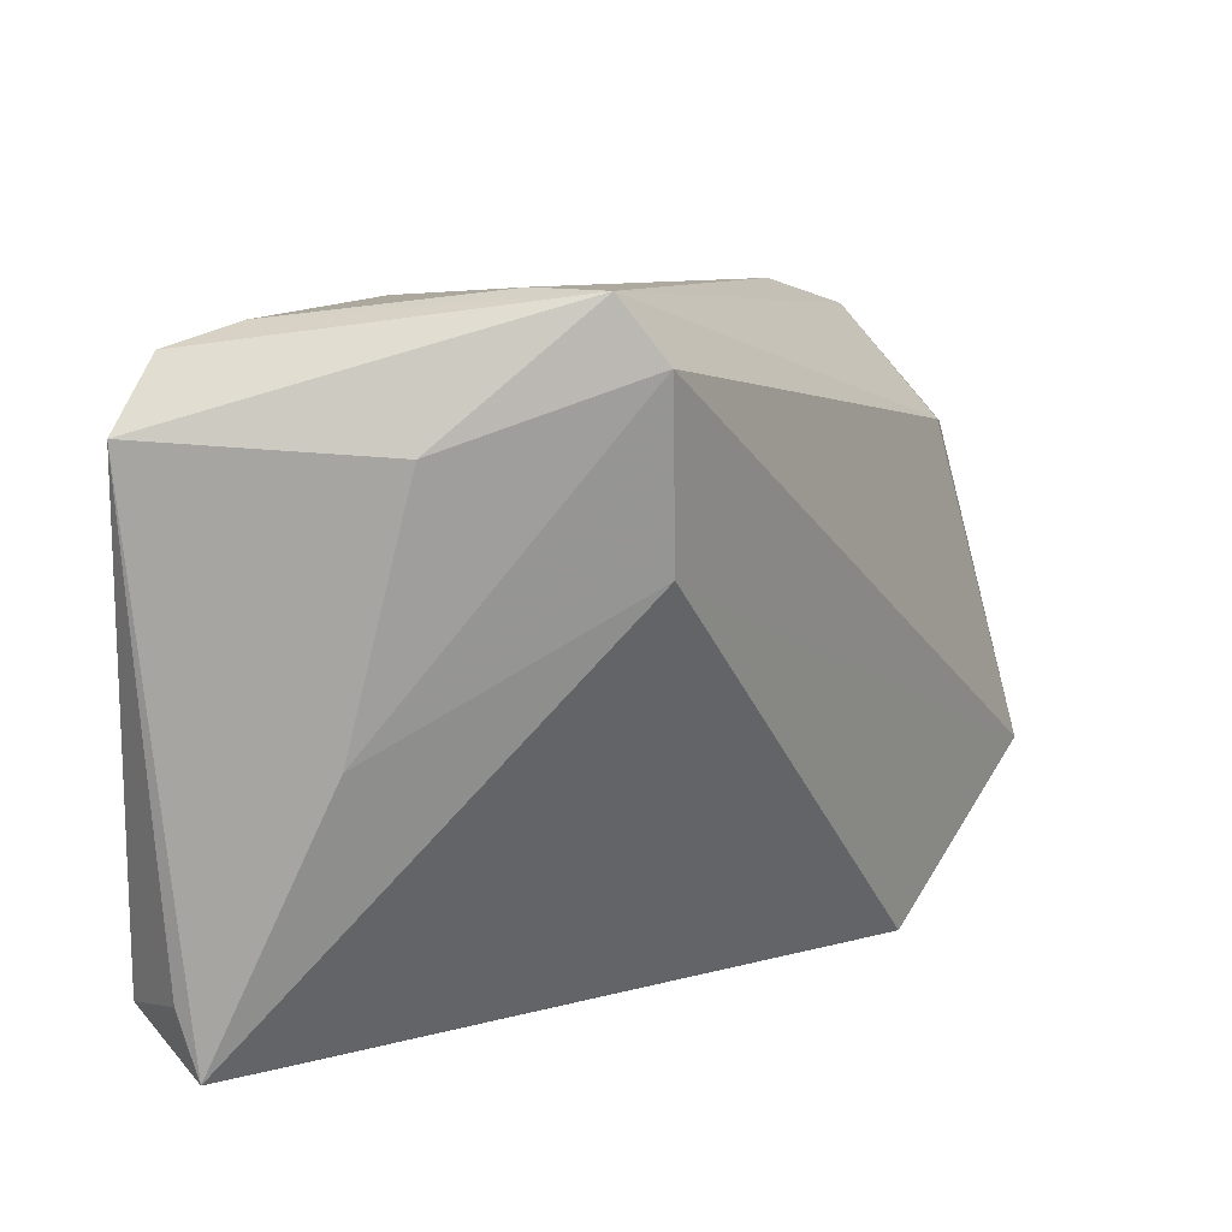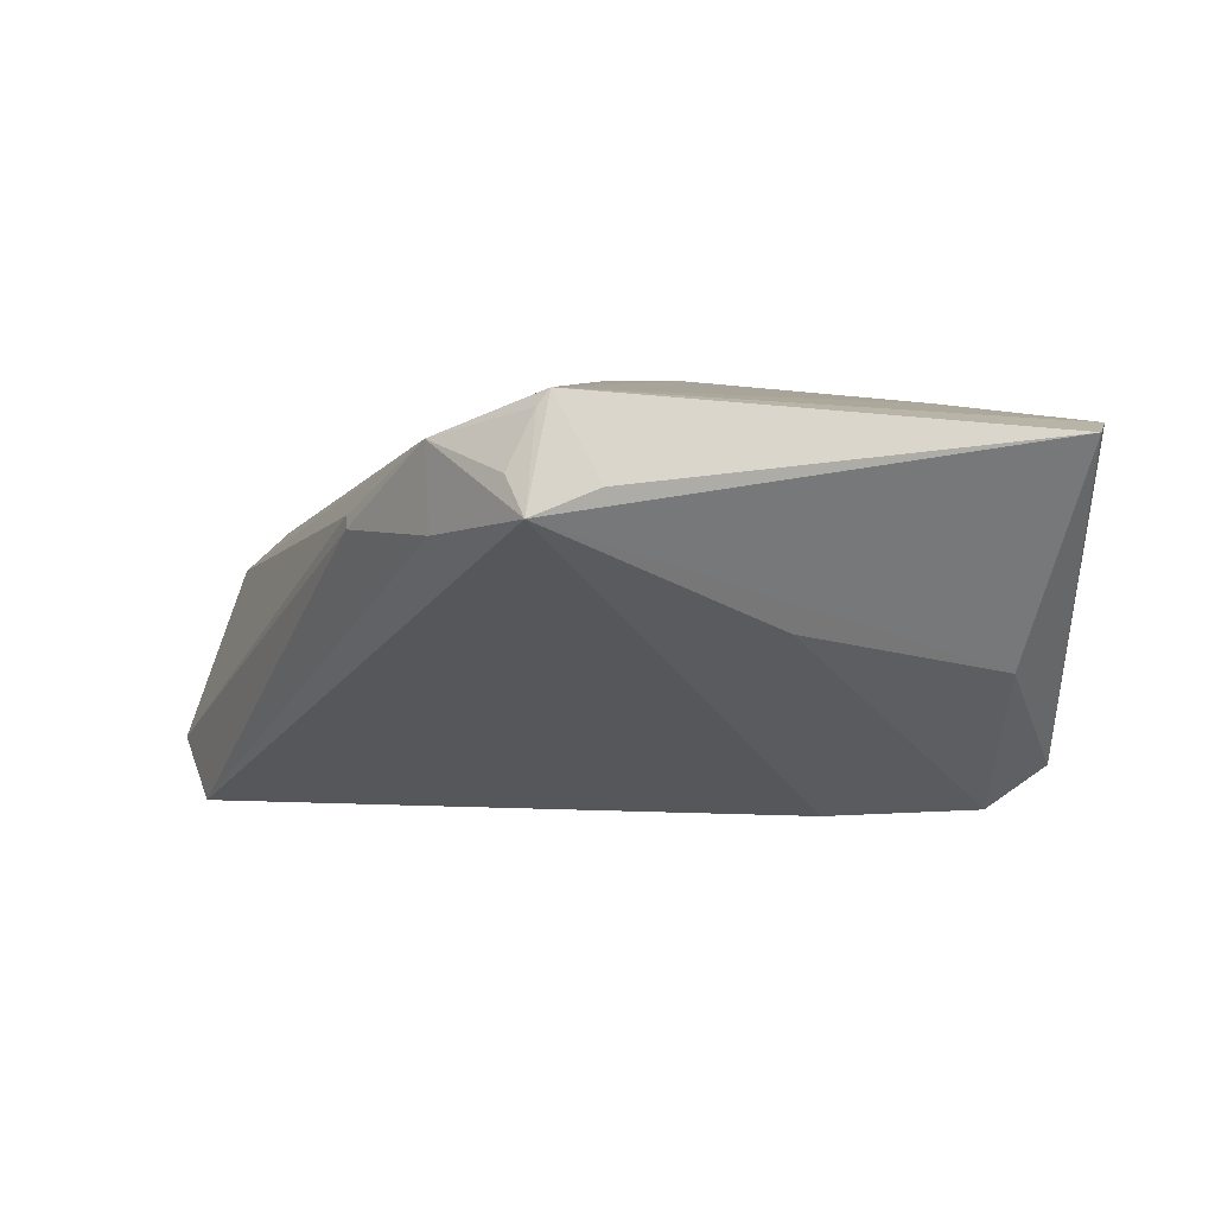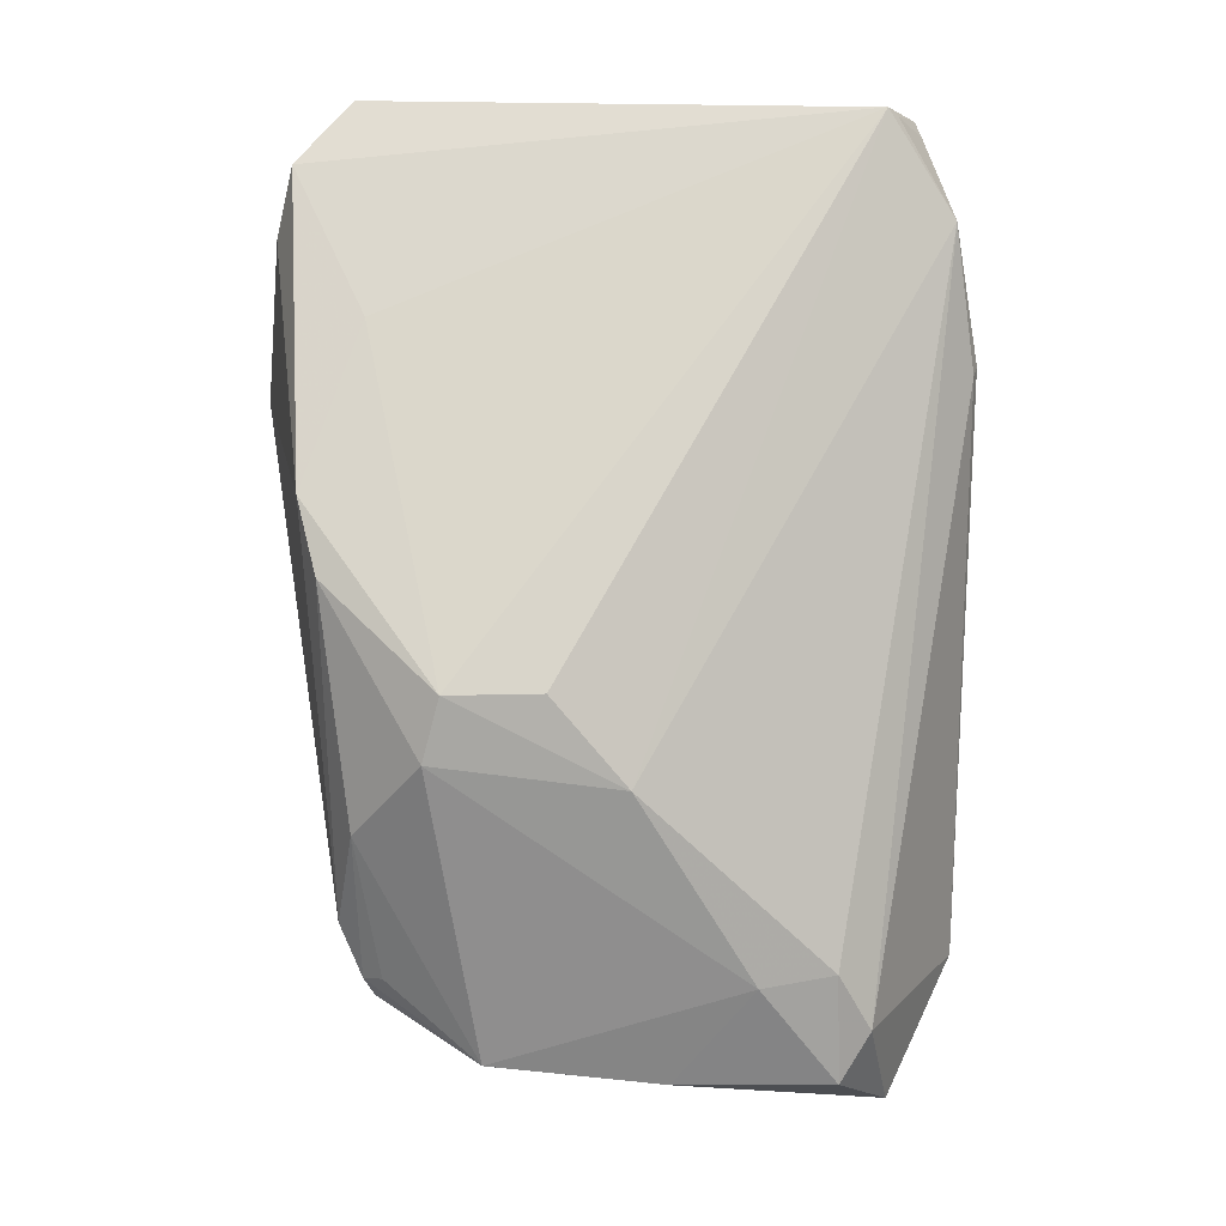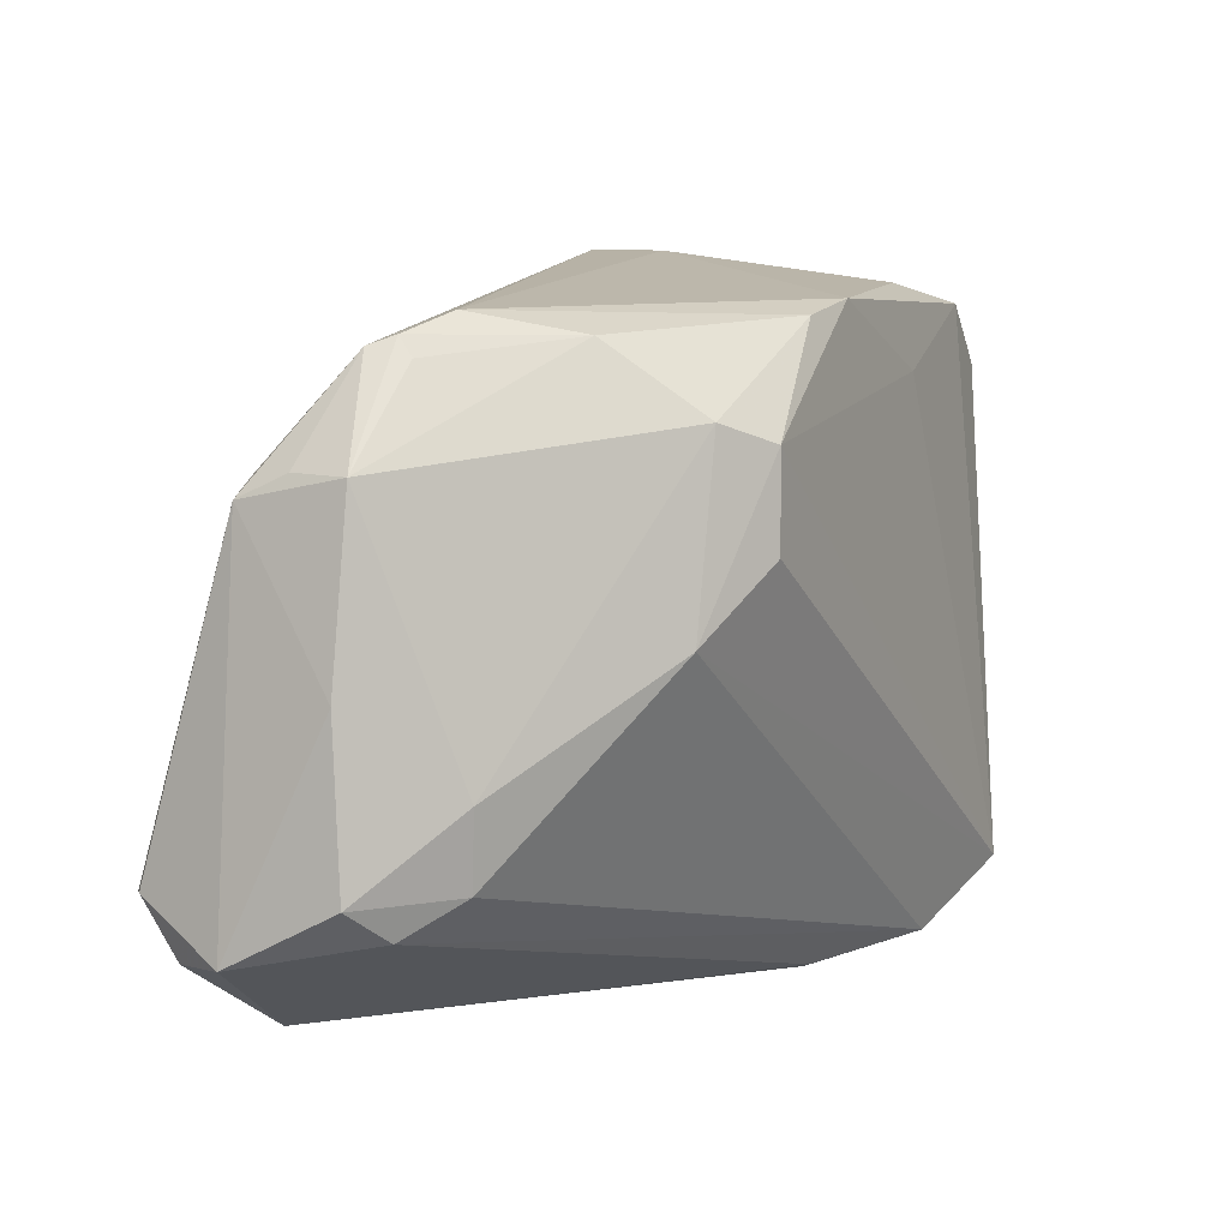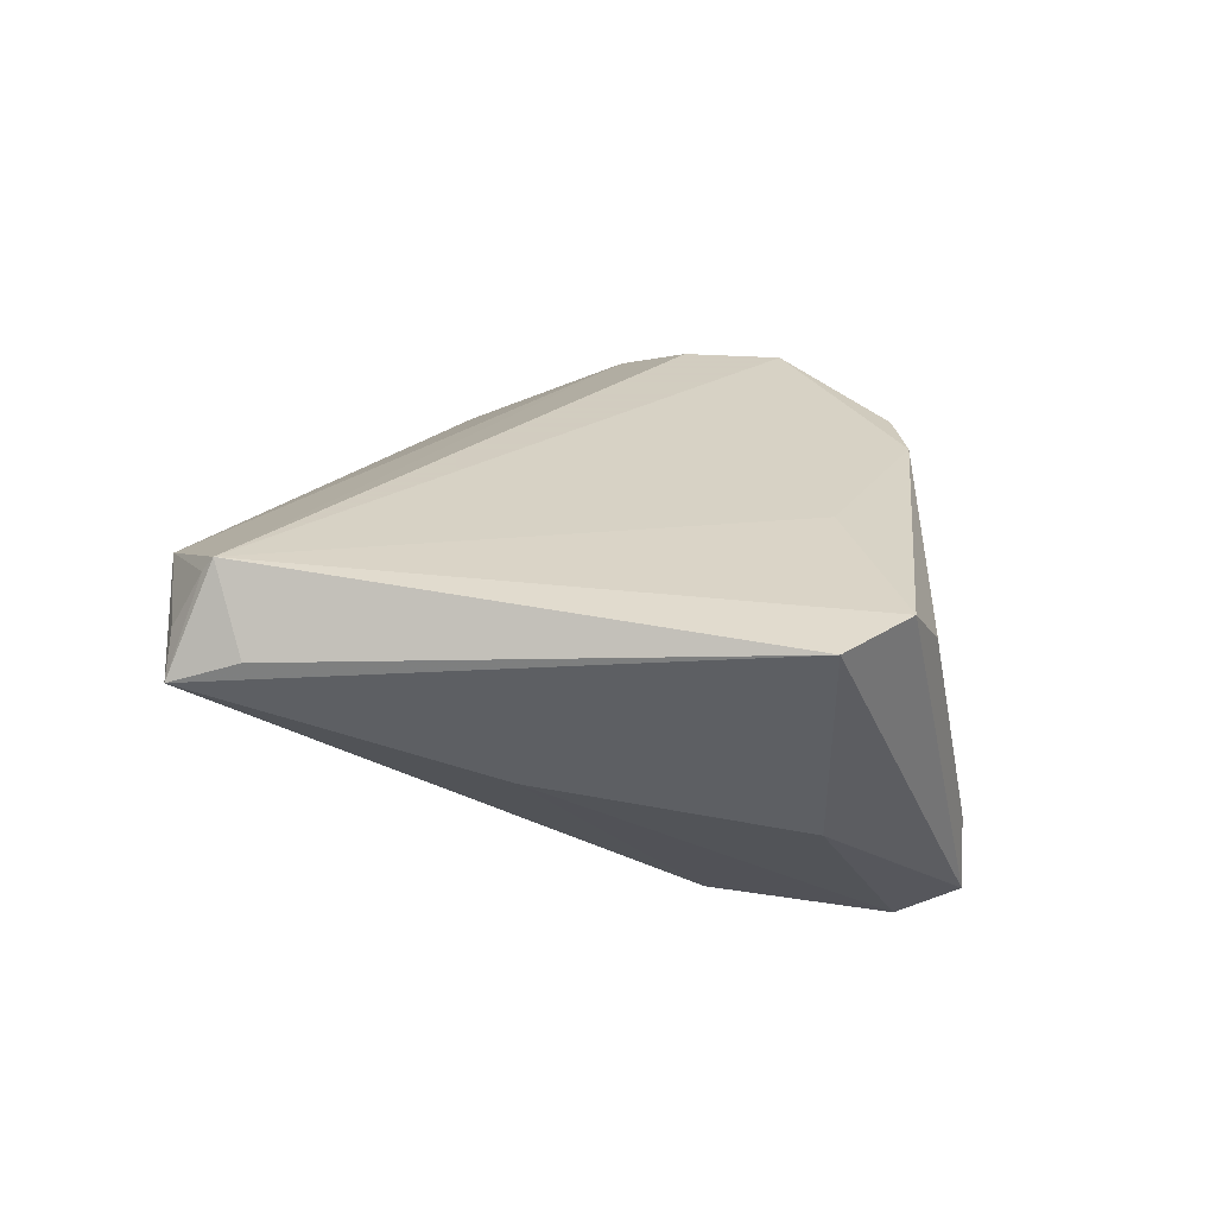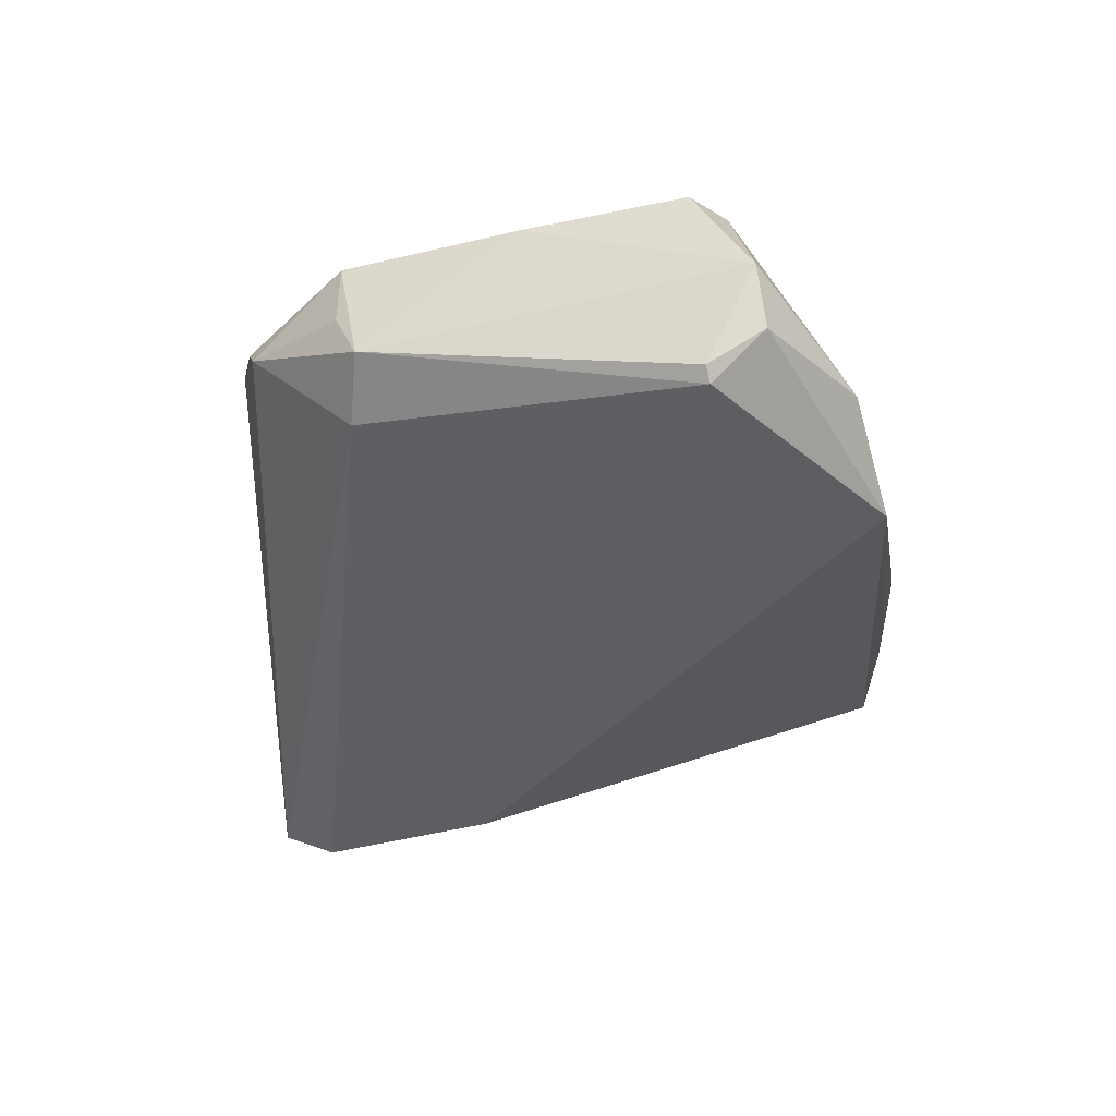
<metadata>
{"format":"obj","ext":"obj","renderer":"f3d","projection":"perspective","resolution":1024,"background":"white","views":[{"elev":17.7,"azim":121.3,"up":"+Y"},{"elev":5.7,"azim":63.2,"up":"+Z"},{"elev":74.7,"azim":-90.9,"up":"+Z"},{"elev":3.6,"azim":-63.3,"up":"+Y"},{"elev":24.3,"azim":97.3,"up":"+Z"},{"elev":-43.3,"azim":-79.9,"up":"+Z"}]}
</metadata>
<code>
v 0.05514 0.02866 0.0216
v 0.05514 -0.02823 0.0173
v -0.05423 -0.005456 -0.001663
v 0.0253 -0.04217 0.01201
v 0.05091 -0.03633 0.01855
v 0.02369 -0.04154 0.01329
v -0.04174 0.02888 -0.001887
v -0.01587 0.007177 0.0264
v -0.05184 -0.03126 -0.02053
v -0.04488 -0.01515 0.007956
v -0.02801 0.02902 0.01196
v 0.03924 -0.03937 0.02144
v -0.05459 -0.02423 -0.0004733
v -0.04335 -0.02399 0.006916
v 0.04006 -0.03935 0.0122
v 0.05098 -0.03159 0.0264
v -0.03808 -0.03968 -0.01787
v -0.05044 -0.02486 -0.0264
v 0.04275 0.02745 -0.004588
v 0.05496 -0.03615 0.01457
v 0.0472 -0.003112 0.001653
v -0.02253 0.02059 0.02239
v 0.05067 -0.03293 0.02465
v -0.05184 0.01542 -0.001258
v -0.04212 0.02654 -0.0001028
v -0.002136 0.03188 0.02385
v -0.02546 -0.00157 0.02163
v -0.05204 -0.02466 -0.02509
v -0.05103 0.01324 -0.01448
v 0.02765 0.02688 0.02412
v 0.02518 0.01405 -0.0219
v -0.04334 0.02776 -0.004701
v 0.04696 0.03548 0.02234
v 0.00716 0.03407 0.02421
v -0.04335 0.01533 -0.0177
v -0.05068 0.01586 -0.008369
v 0.02983 0.04174 -0.0085
v -0.02476 -0.04138 -0.02357
v -0.04895 -0.02794 0.001673
v 0.02696 0.03504 -0.02259
v -0.03585 0.03141 0.001133
v -0.0159 0.01842 0.0264
v 0.04018 0.03778 0.01688
v -0.05514 -0.03082 -0.01388
v 0.0293 0.04217 -0.01756
f 34 30 33
f 45 33 1
f 1 20 19
f 19 45 1
f 40 45 19
f 1 33 16
f 16 33 30
f 43 37 34
f 34 33 43
f 43 45 37
f 33 45 43
f 35 45 40
f 27 14 12
f 12 16 27
f 27 16 8
f 42 30 34
f 42 16 30
f 8 16 42
f 42 27 8
f 40 19 21
f 21 19 20
f 2 20 1
f 1 16 2
f 2 16 20
f 12 20 5
f 44 13 3
f 44 29 28
f 3 29 44
f 14 13 39
f 17 6 39
f 39 44 17
f 13 44 39
f 12 14 39
f 39 6 12
f 3 13 10
f 10 13 14
f 14 27 10
f 20 16 23
f 23 5 20
f 23 16 12
f 12 5 23
f 24 29 3
f 3 10 24
f 45 35 32
f 35 29 32
f 9 44 28
f 17 44 9
f 9 38 17
f 15 38 20
f 15 20 12
f 4 6 17
f 17 38 4
f 38 15 4
f 12 6 4
f 4 15 12
f 20 38 31
f 40 21 31
f 31 21 20
f 29 24 36
f 36 32 29
f 24 32 36
f 34 37 41
f 37 45 41
f 45 32 41
f 18 9 28
f 38 9 18
f 18 35 40
f 40 31 18
f 18 31 38
f 28 29 18
f 18 29 35
f 22 11 24
f 27 42 22
f 22 10 27
f 22 24 10
f 34 41 26
f 41 11 26
f 11 22 26
f 26 42 34
f 26 22 42
f 7 11 41
f 7 32 24
f 7 41 32
f 24 11 25
f 25 7 24
f 11 7 25

</code>
